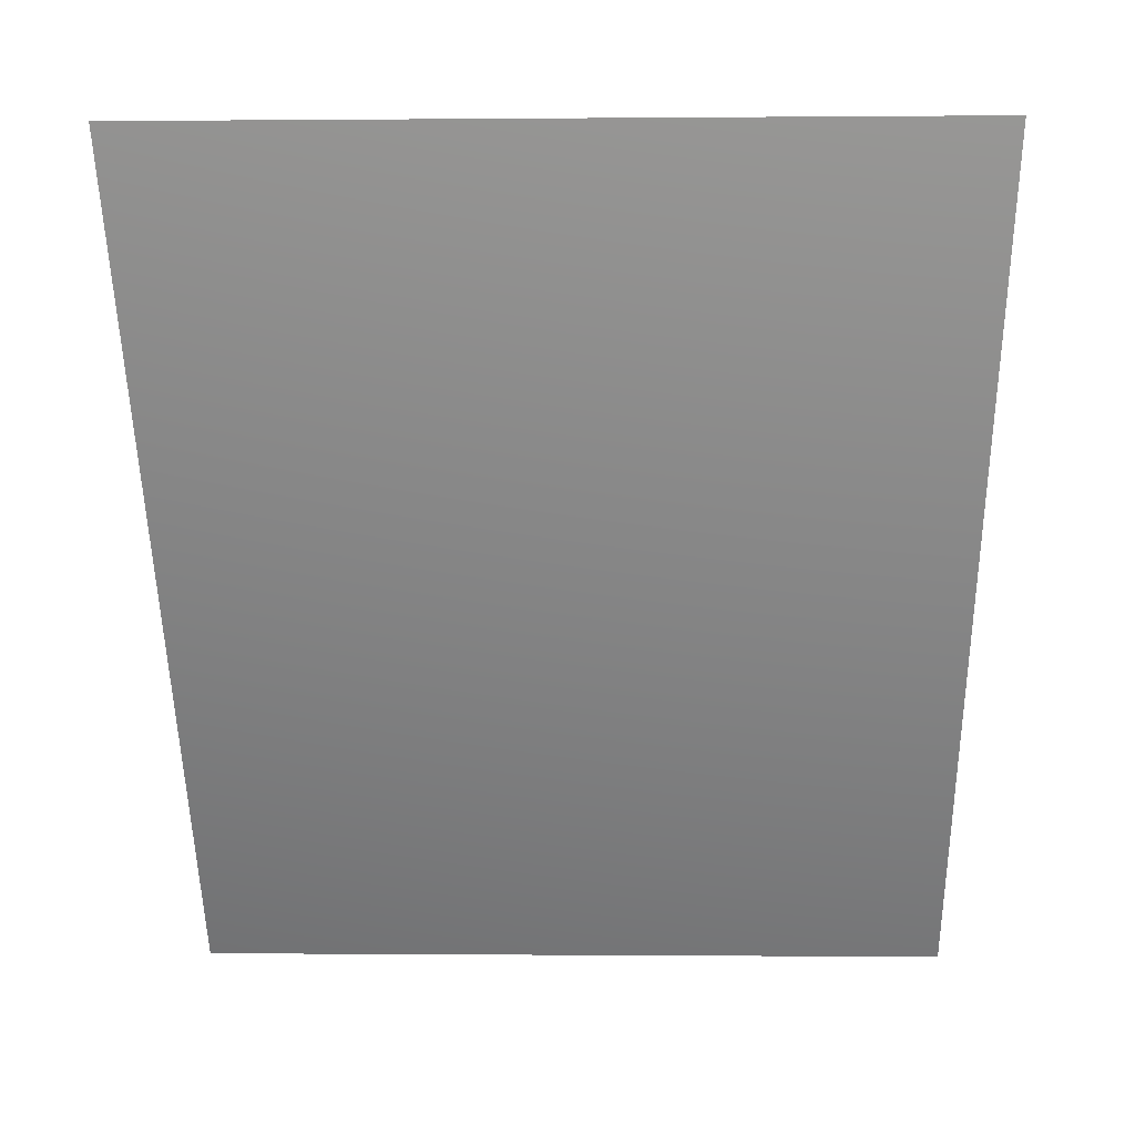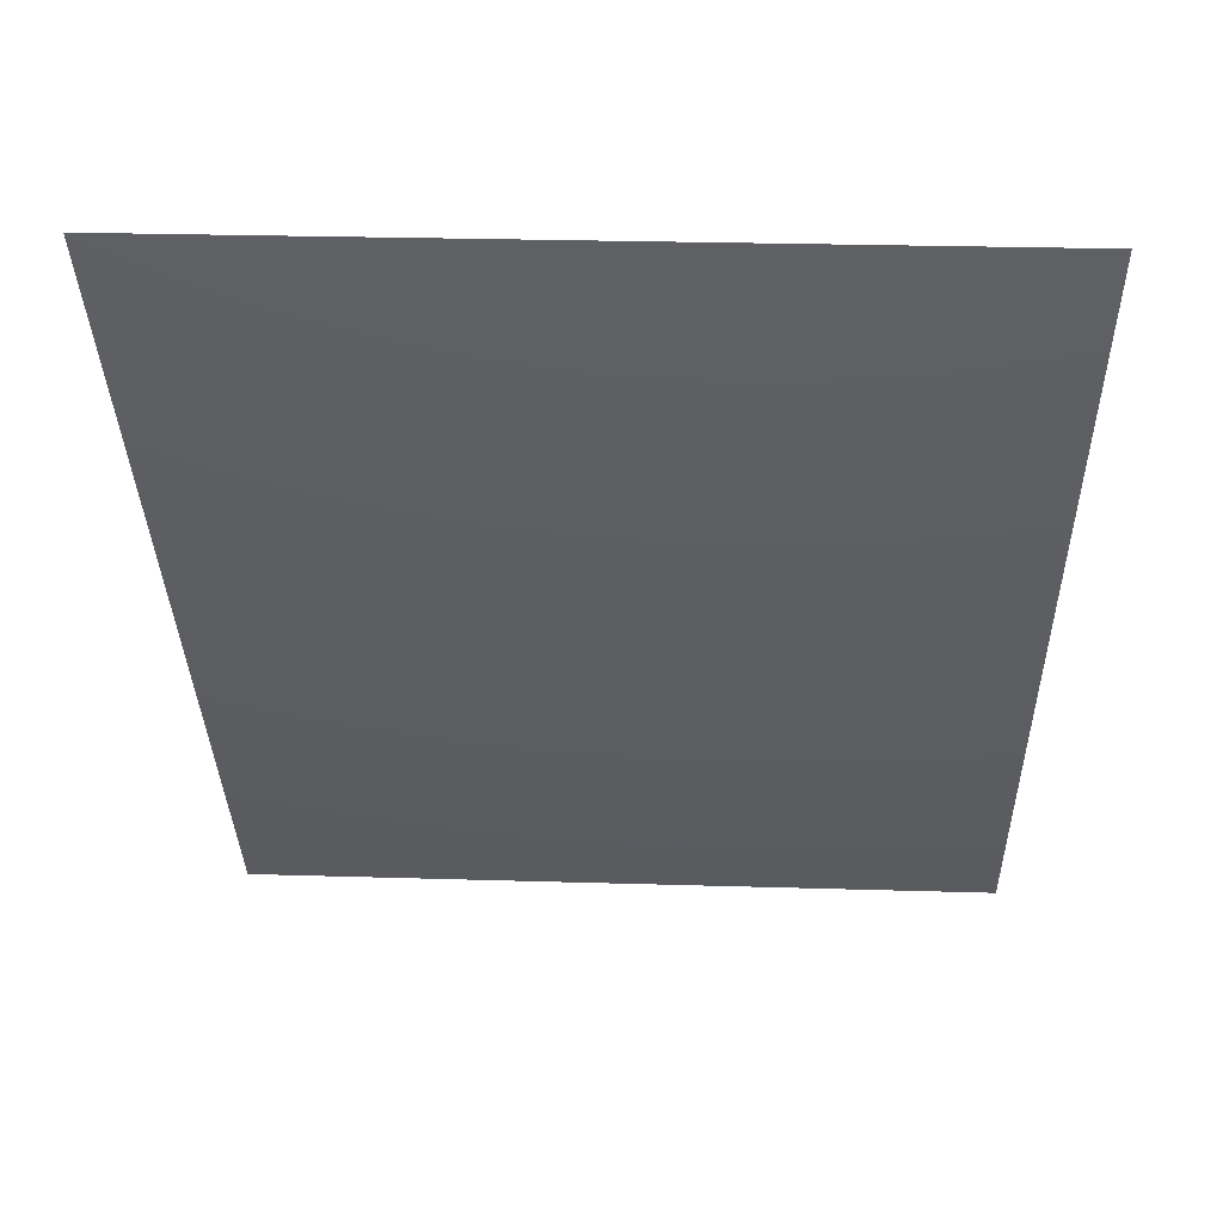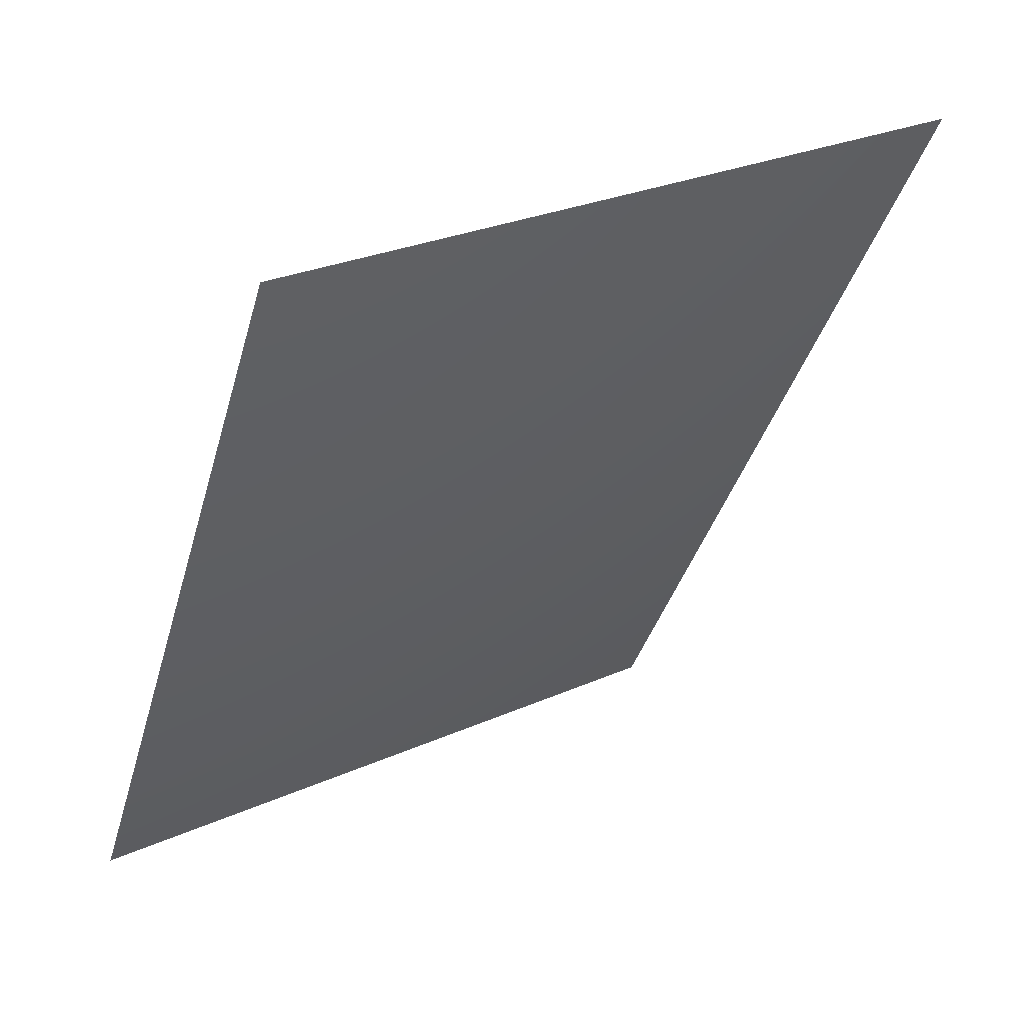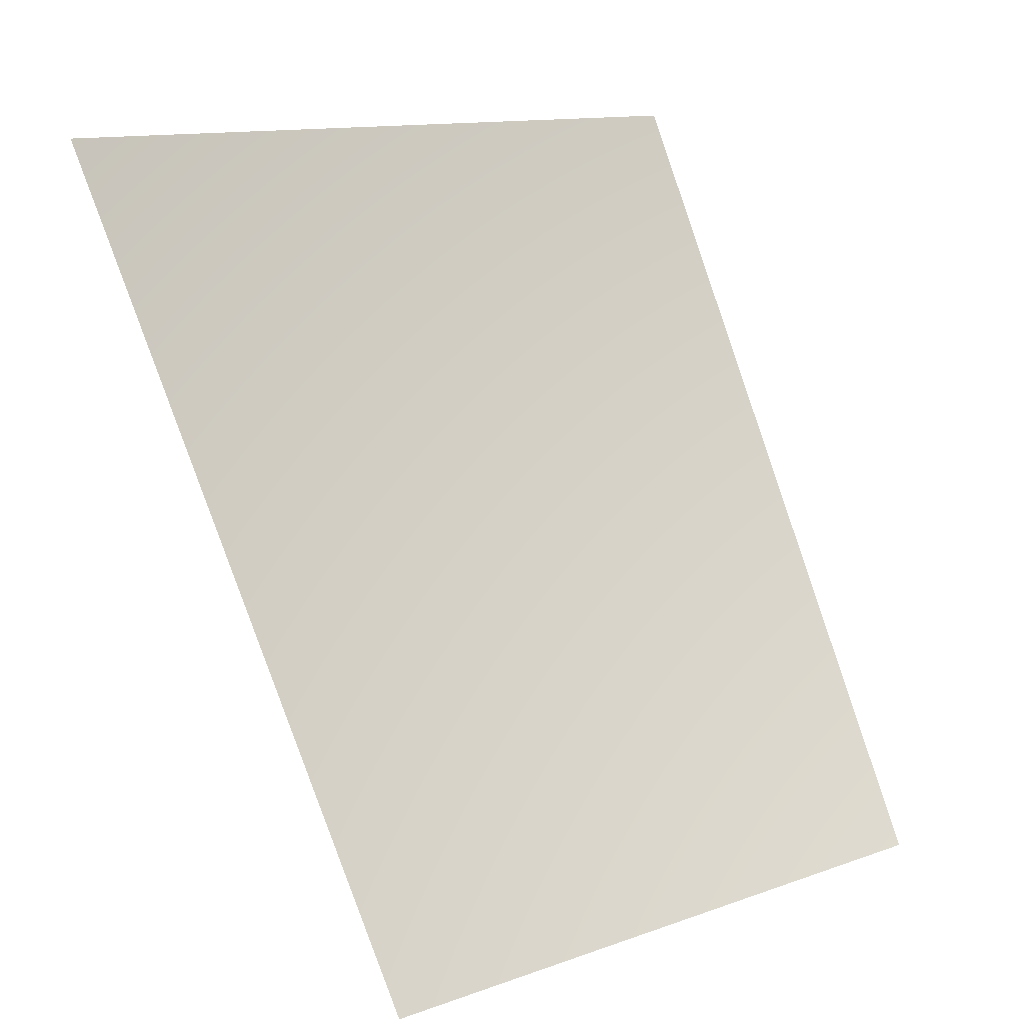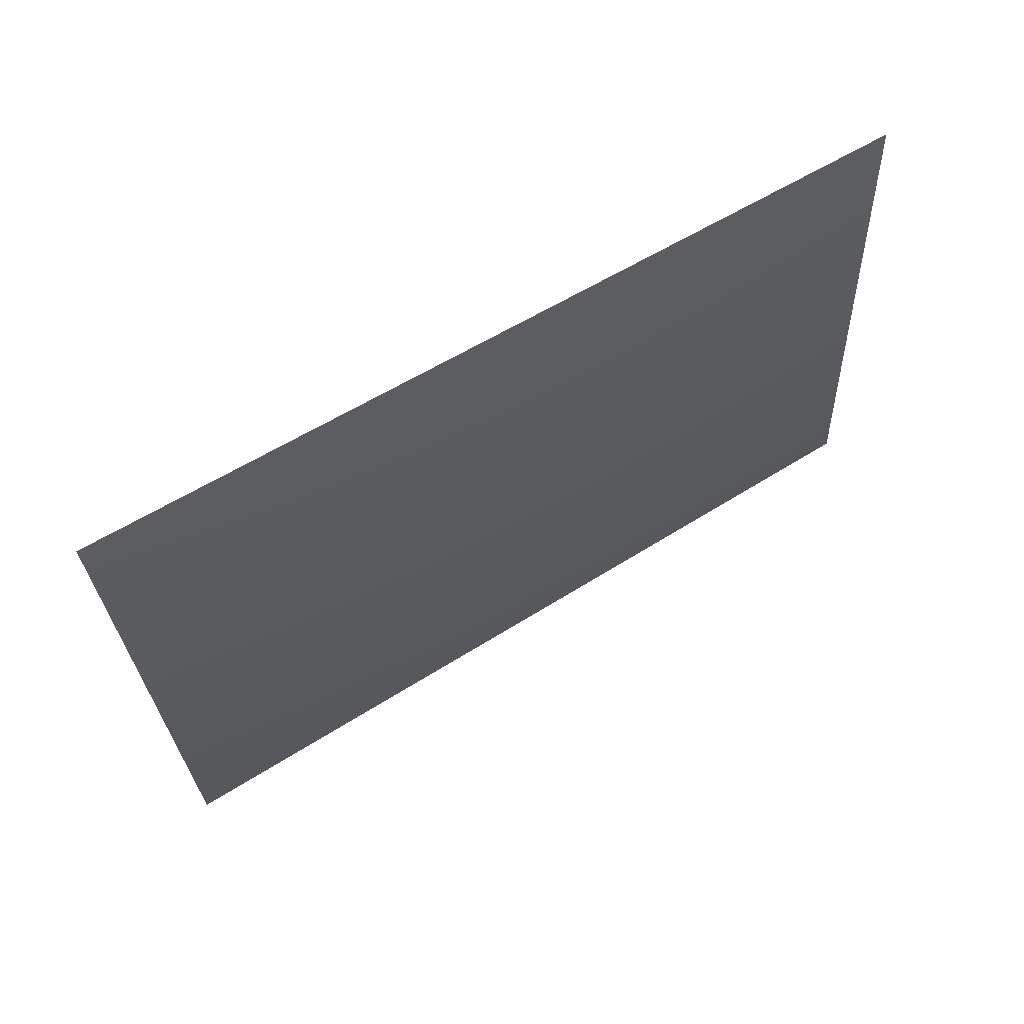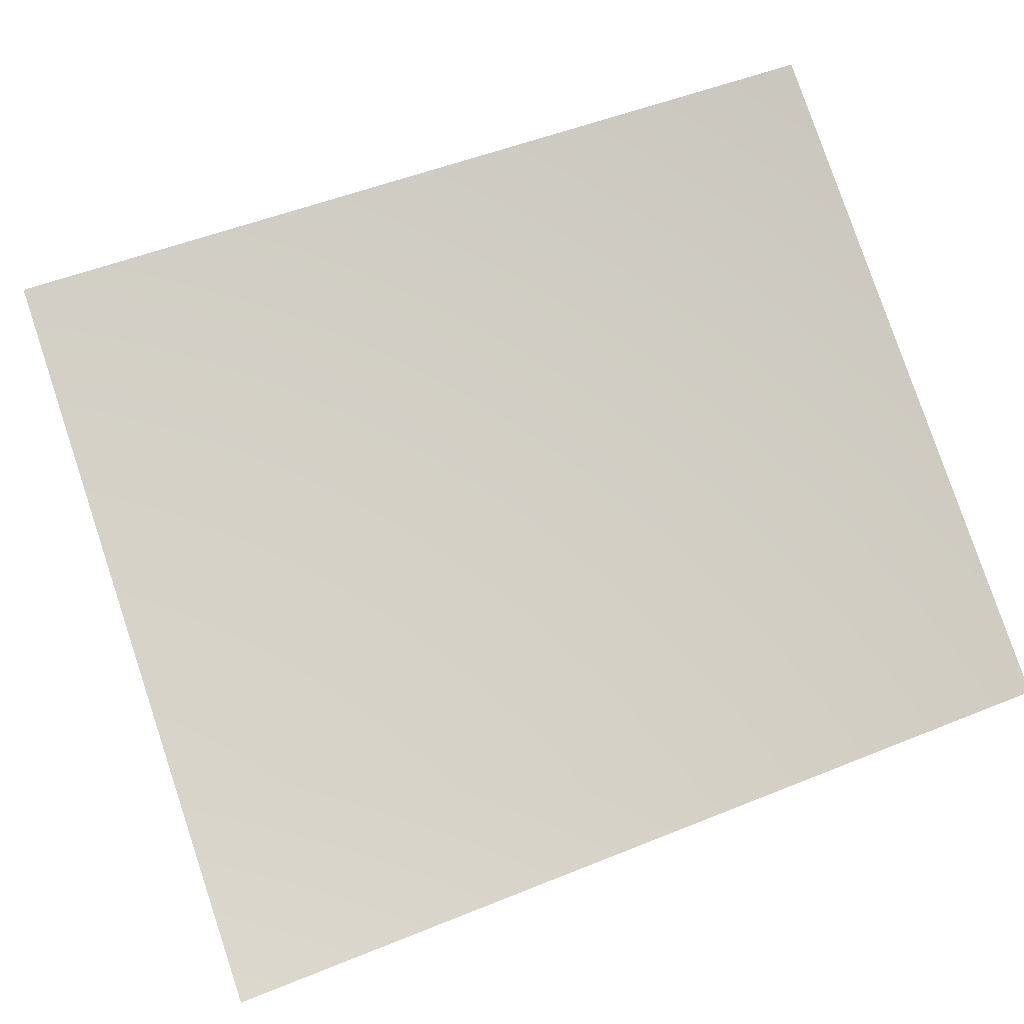
<metadata>
{"format":"obj","ext":"obj","renderer":"f3d","projection":"perspective","resolution":1024,"background":"white","views":[{"elev":-0.4,"azim":131.6,"up":"+Y"},{"elev":23.5,"azim":132.4,"up":"+Y"},{"elev":24.1,"azim":91.5,"up":"+Y"},{"elev":10.7,"azim":-94.8,"up":"+Y"},{"elev":-73.5,"azim":-86.9,"up":"+Z"},{"elev":23.1,"azim":-119.9,"up":"+Z"}]}
</metadata>
<code>
v 4816 -4551 -4816
v 5663 -4551 -3784
v 6293 -3135 -4205
v 5352 -3135 -5352
f 1 2 3
f 1 3 4

</code>
